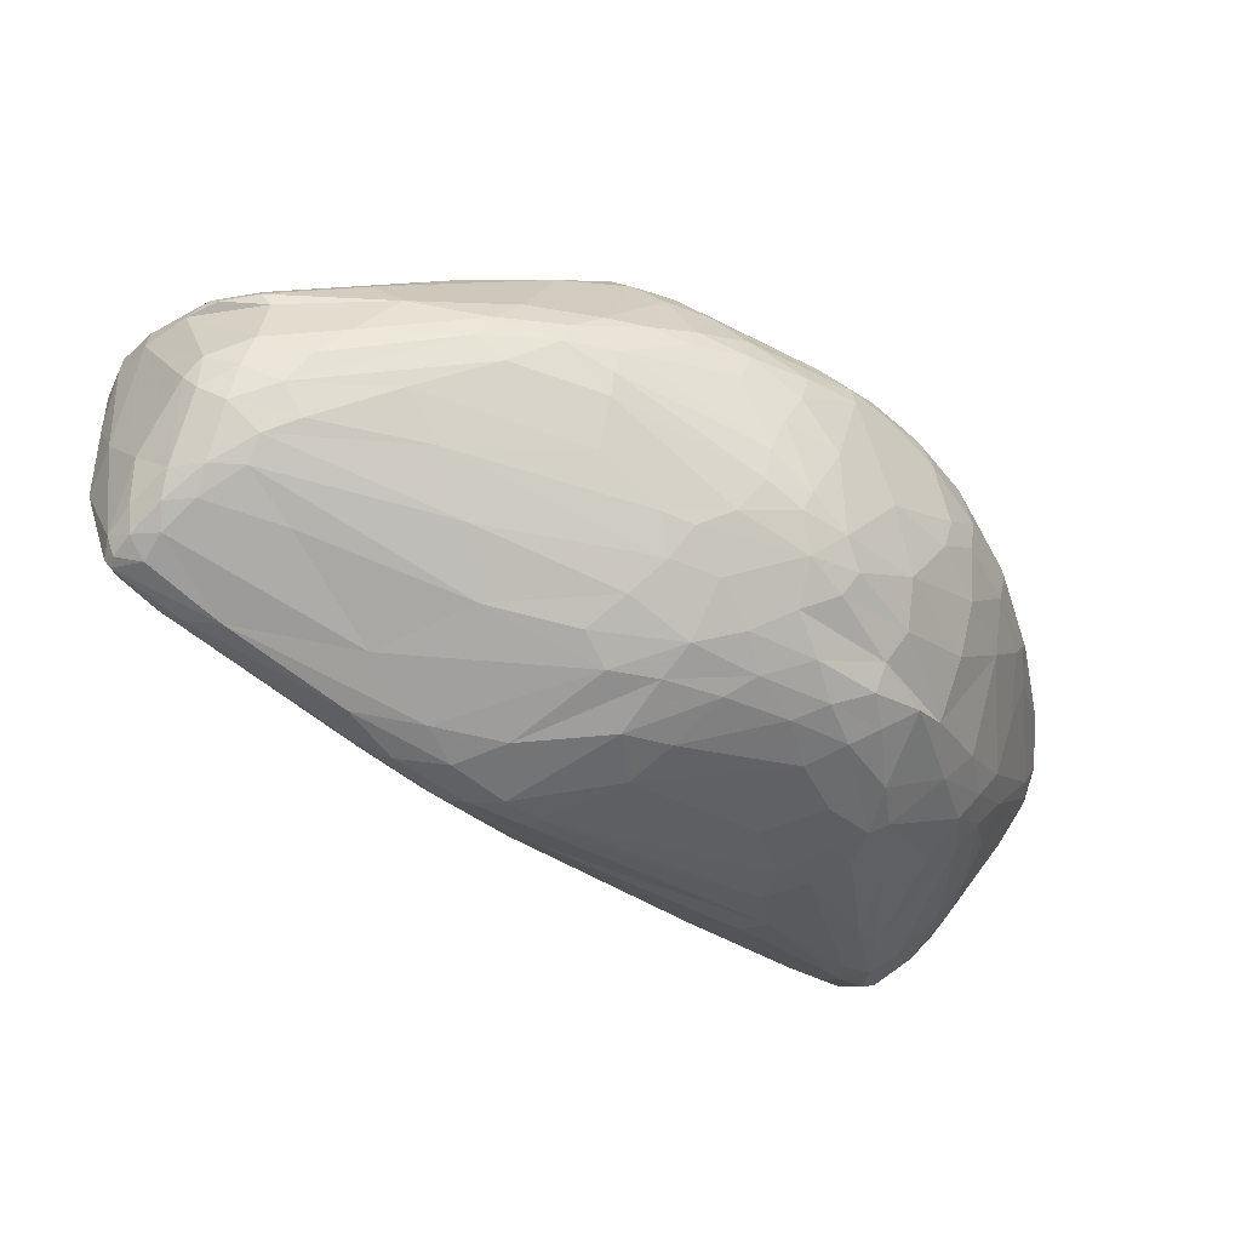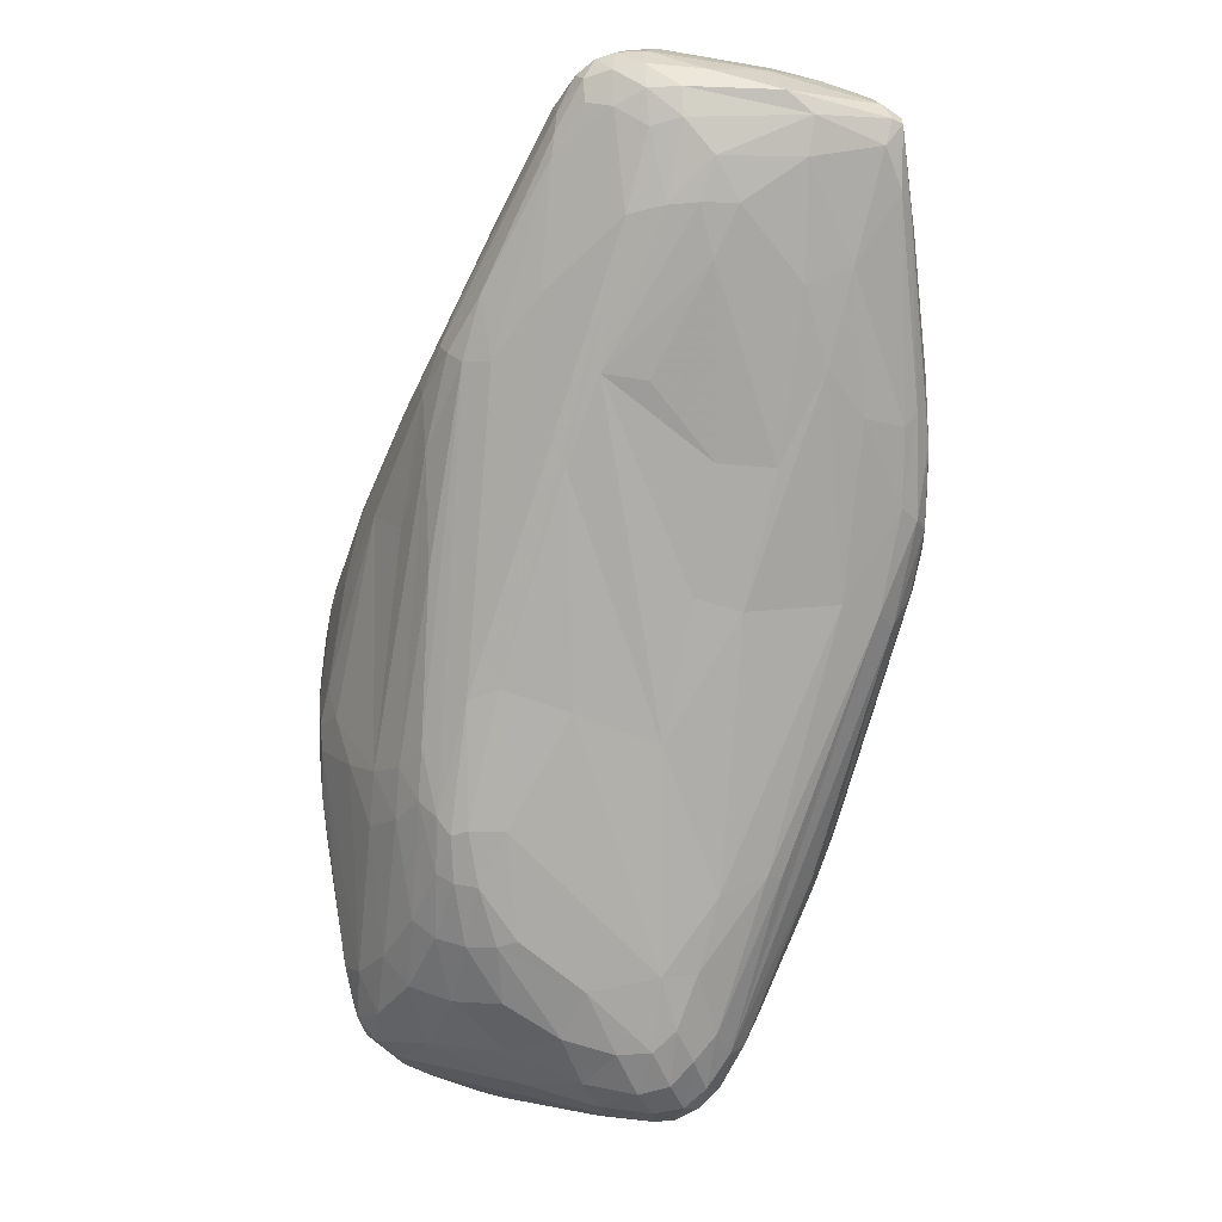
<metadata>
{"format":"obj","ext":"obj","renderer":"f3d","projection":"perspective","resolution":1024,"background":"white","views":[{"elev":-49.9,"azim":-70.5,"up":"+Z"},{"elev":76.1,"azim":94.9,"up":"+Y"}]}
</metadata>
<code>
v 83.99 120 126.8
v 84.7 120 141.2
v 84.96 120.7 121.4
v 84.98 113 129.4
v 85.09 114.7 123.9
v 85.66 125.4 141.3
v 85.29 113.7 140.7
v 85.12 121.6 142.8
v 86.02 112.2 138.4
v 84.7 123 124.3
v 87.71 132.6 140.6
v 90 126.1 112.2
v 88.02 105.6 126.3
v 86.25 114 142.7
v 88.15 109.5 121.6
v 88.34 127.7 146.7
v 88.39 132.7 144.7
v 86.58 116.7 118.8
v 92.25 138 125.2
v 89.13 100.9 131
v 91.78 107.8 117.3
v 90.2 131.6 117.3
v 91.05 138.6 141.8
v 90.49 134 148.1
v 90.68 113.4 115
v 90.78 120.8 111.9
v 91.42 127.8 150
v 91.75 138.8 145.9
v 89.55 121.6 147.9
v 92.56 127.8 108.9
v 92.69 132.7 110.3
v 92.85 138.5 148.7
v 92.9 133.7 150.8
v 96.22 85.76 132.2
v 93.81 123.3 109.1
v 94.41 141.6 133.3
v 94.51 141.9 141.8
v 91.77 95.03 138.8
v 94.84 137.1 151.2
v 94.94 133.3 107
v 97.27 143 122.3
v 95.48 141.4 146.1
v 95.58 137.1 108.9
v 96.39 139.5 150
v 96.73 83.67 136.1
v 97.1 136.6 106.1
v 91.66 100.1 144.8
v 95.63 95.07 123.4
v 98.24 138.7 107.5
v 97.98 143.2 136.4
v 98.46 142.8 141.2
v 98.53 137.8 105.9
v 98.6 132.7 105.1
v 99.36 80.38 141.3
v 99.87 136 153.3
v 99.95 139.8 149.4
v 100.3 90.35 154.2
v 95.4 127 153.3
v 97.68 131.9 154.2
v 100.1 142.1 118.2
v 95.87 129.1 106.6
v 101.9 75.33 133.5
v 102.3 142.8 135.9
v 105.7 78.05 155.8
v 102 113.3 108.3
v 102.3 73.9 137.1
v 102.3 92.76 117.7
v 103.1 136.5 153.3
v 102.1 138.4 108.1
v 104.8 70.46 140.8
v 99.45 82.66 128.9
v 105.3 100.4 160.2
v 105.6 140.3 118.6
v 106.8 68.55 134.3
v 106.9 141.6 131.1
v 107.3 69.84 130.7
v 106.1 117.4 160.3
v 93 115.9 112.1
v 111.9 68.85 158.2
v 108.4 131.4 103.5
v 108.4 80.38 160.9
v 100.8 141.2 145.4
v 108.8 70.73 127.3
v 108.7 64.92 141.1
v 103.5 141.7 140.3
v 109.8 126.3 102.4
v 109.1 117.9 161.5
v 107 134.6 105.2
v 112.2 73.74 120.7
v 110.9 91.67 111
v 112.3 138.9 127.2
v 112.7 60.42 140.2
v 112.8 72.04 162.5
v 113.2 64.02 153.5
v 113.2 83.8 164.9
v 122.5 119 165.7
v 113.5 59.59 144
v 106.5 136 153.4
v 117.5 132 110.9
v 118 92.3 167.7
v 120.2 109.2 101.5
v 118.2 72.83 167
v 124.9 52.96 128
v 118.7 54.93 138
v 113.4 138.7 137.2
v 135.1 92.49 175.3
v 119.4 53.56 142.9
v 126.4 54.24 123.3
v 112.9 139.2 132.6
v 119.8 93.44 104.9
v 120.4 53.88 148.2
v 120.9 132.4 117.4
v 120.9 67.96 115.5
v 128.7 117.4 167.8
v 116.3 112 164.9
v 117 63.29 158.8
v 123.3 125.7 162
v 126.2 58.65 118.1
v 117.4 66.72 163.1
v 132.6 123.8 159.8
v 124.4 129.6 153.6
v 118.2 58.77 153.8
v 120.8 82.6 169.5
v 125 50.69 133.8
v 125.7 68.44 111.1
v 126.3 48.31 139.6
v 126.7 74.65 107.2
v 126.7 115 98.58
v 126.8 73.49 172
v 120.2 68.36 166.7
v 127.2 47.27 145.1
v 119.3 135.6 130.1
v 124.4 64.1 115
v 128 81.4 103.9
v 131.6 50.71 121.3
v 134.1 103.4 173.1
v 135.2 42.91 151.1
v 130.4 119.7 166.4
v 130.5 126 113.2
v 133.9 80.33 101.5
v 131 54.78 163
v 131.1 62.87 110.8
v 131.5 49.11 124.4
v 132.2 77.03 175
v 132.2 121.4 164
v 132.2 105.5 97.79
v 132.5 110.9 170.7
v 132.8 46.58 154.4
v 132.8 117.2 99.65
v 133.2 45.13 133.6
v 135.9 51.25 116.4
v 143.4 120 118.8
v 134.3 127.7 144.4
v 134.6 127.2 137.6
v 135 42.29 147.4
v 135.5 121 107.3
v 135.2 117.6 101.3
v 135.8 112.1 97.32
v 135.7 68.78 104.6
v 138.1 46.23 121.4
v 138.3 73.91 101.9
v 138.5 95.93 97.28
v 138.6 61.47 107.4
v 139 104.6 96.44
v 139.7 44.04 158
v 129.5 67.42 171.9
v 145.3 111.7 100.5
v 140.4 54.57 111.3
v 140.5 79.54 178.7
v 140.5 50.28 165.9
v 134.5 112.9 169.9
v 140.7 40.93 154.2
v 153.8 67.58 184
v 142.4 46.01 118.2
v 143.3 81.51 98.74
v 142.7 111.8 168.8
v 142.8 48.87 114.8
v 144 40.07 132.8
v 141.9 39.03 150.6
v 144.3 85.23 179.8
v 143.7 120.8 127.5
v 144.7 61.97 104.8
v 144.9 67.16 102.6
v 147.7 100.1 96.18
v 146 108.8 97.96
v 146.2 105.2 96.5
v 146.4 121.5 148.2
v 147.5 54.2 108.3
v 114.8 137.3 142.6
v 155.9 34.1 140.8
v 147.2 56.12 176
v 149.5 37.74 156.7
v 149.9 36.09 153.3
v 151.9 102.6 172
v 150.9 62.2 181.4
v 147.1 44 163.6
v 151.1 40.07 124.8
v 151.6 35 149.8
v 148.7 75.76 99.83
v 147.7 88.47 179.8
v 152.1 83.52 98.56
v 148.3 95.75 176.8
v 153.2 97.17 96.95
v 153.2 60.09 104
v 154.2 54.39 106.3
v 154.6 99.13 97.42
v 154.7 73.25 184.2
v 155 42.46 118
v 155.4 35.49 135
v 157.8 53.39 177.9
v 155.5 46.25 113.4
v 161 111.9 129
v 157 57.61 181.4
v 157.3 48.53 109.6
v 155.9 84.18 181.5
v 157.8 73.77 184.5
v 159.2 62.02 184.7
v 159.5 108.3 166.8
v 159.8 100.6 99.73
v 160.6 67.36 185.6
v 161.2 35.09 158.5
v 161.5 33.01 155
v 161.9 60.85 103.6
v 161.9 54.14 105.7
v 161.9 32.55 141.2
v 162.9 31.83 147.7
v 163.2 49.49 108.5
v 157.8 39.35 162.9
v 165.4 34.17 133.2
v 165.4 58.18 183.6
v 165.6 62.9 185.5
v 167.6 53.07 179.8
v 168.3 37.47 125.1
v 168.8 67.21 185.6
v 173.7 51.9 107.7
v 162 110.6 121.8
v 170.9 78.07 183
v 171.7 71.41 185
v 171.9 59.98 104.4
v 165.3 44.05 112.7
v 172 42.48 116.4
v 183.1 99.41 166
v 181 70.57 103.8
v 174.4 54.2 180.8
v 174.5 31.06 143.1
v 192.9 97.47 162.9
v 171 70.4 102.4
v 175.3 107.2 155.3
v 180.6 56.52 106.6
v 176.2 74.23 184
v 176.5 30.17 150.3
v 177.4 31.8 156.9
v 159.5 104.5 102.2
v 177.1 105.7 159.8
v 177.2 30.6 153.8
v 177.3 41.51 169.2
v 176.1 80.01 181.1
v 179.1 68.07 184.5
v 171.7 60.02 183.9
v 179.9 62.03 104.9
v 180.7 102.7 131.5
v 181.4 47.13 175
v 159.2 107.9 107.8
v 182.9 44.72 116.3
v 181.7 53.57 108.5
v 183.6 82.31 177.9
v 185.3 88.49 173.6
v 185.3 40.47 122.1
v 185.4 94.41 169.4
v 186.2 74.72 104.5
v 186.3 69.78 183.1
v 178.2 33.6 134.8
v 186.1 31.5 143.1
v 199.8 91.58 121.6
v 177.6 105.7 144.6
v 180.1 73.64 183.4
v 190 30.68 148.6
v 195.8 32.33 146
v 185.2 60.44 106.5
v 212.4 56.08 175.8
v 192.5 57.29 110.4
v 192.5 47.8 175.1
v 192.6 65.58 182.1
v 186.2 67.2 105.2
v 194.1 30.81 152.8
v 194.5 45.38 119.2
v 194.5 98.44 158.2
v 194.6 75.96 107
v 183.7 64.59 183.5
v 194.7 80.95 107.8
v 194.8 41.66 123.5
v 220.8 74.82 117.7
v 195.3 97.53 160.7
v 195.5 31.28 156.1
v 211.8 87.64 128.9
v 195.9 32.87 159.2
v 196.3 90.83 114.8
v 189.8 39.65 167.9
v 190.4 96.13 165.9
v 197.6 38.99 129.8
v 197.9 51.3 176.1
v 198.2 51.36 116.2
v 211.7 64.33 177.3
v 205.5 64.77 111.9
v 200.2 93.16 162.6
v 195.7 35.27 138.4
v 192.6 90.79 169.4
v 201.6 93.85 159.8
v 201.9 94.34 156.2
v 212.8 69.17 174.6
v 202.1 43.71 124.8
v 202.2 47.48 121
v 192.7 84.14 173.8
v 214.3 69.87 113.8
v 211.4 63.58 114.2
v 194.1 98.49 152.7
v 216.8 59.28 175.9
v 206.2 85.71 166
v 206.5 40.64 132.3
v 196.1 43.01 170.9
v 208.7 90.64 150
v 219.1 71.47 115.6
v 216.3 37.13 145.9
v 218.7 54 173.5
v 208.8 86.77 162.3
v 209.8 88.21 157.6
v 195.8 89.09 112.6
v 210.7 86.5 123.7
v 210.9 76.86 170.4
v 210.9 35.59 162
v 210.9 33.02 155.2
v 213 33.77 158.7
v 203.6 45.81 172
v 209.7 89.67 153
v 215.1 77.37 166.2
v 214.8 86.68 139.6
v 211.2 44.93 129.6
v 217 79.81 159.4
v 217.1 83.45 151.7
v 218 40.45 165.6
v 218.4 79.7 120
v 218.8 68.51 171.2
v 218.8 83.08 126
v 219.2 62.66 174.7
v 217.9 49.79 128.6
v 219.9 66.99 116.3
v 220 55.12 124.6
v 220.6 62.32 119.2
v 220.6 37.19 162.1
v 220.7 35.82 153.2
v 220.6 38.34 146.8
v 221.3 57.2 173.5
v 221.4 81.46 142.7
v 221.6 35.66 156.4
v 225.5 44.16 142.7
v 222.1 50.51 170.5
v 222.2 81.81 129.3
v 222.4 61.32 171.6
v 222.6 68.14 163.2
v 222.7 43 166.1
v 222.7 78.93 123.1
v 222.9 81.33 134.5
v 223.2 36.57 159.6
v 224.8 51.44 167.8
v 223.4 75.77 150.7
v 223.8 38.81 149.1
v 224.2 47.32 167.3
v 224.6 40.53 163.1
v 225.6 69.4 118.7
v 225.7 45.37 164.1
v 224.8 54.28 128.9
v 226.1 40.2 160.2
v 226.1 38.79 156.2
v 226.1 73.83 120.8
v 224.4 57.77 167.8
v 226.4 41.62 149.4
v 226.5 77.67 126.2
v 227.5 42.44 156.1
v 227.1 75.56 139.3
v 227.3 68.12 149.1
v 227.5 61.62 124.1
v 226 51.37 163.7
v 228 44.18 150.9
v 228.1 76.67 130.9
v 228.3 45.46 152.2
v 228.6 50.92 137.9
v 228.7 68.15 121.5
v 229.2 72.52 123.9
v 229.2 58.02 129.4
v 229.9 70.08 136.7
v 230.3 72.17 128.5
v 230.6 58.81 136.4
v 230.6 65.67 125.1
v 230.7 59.6 131.5
v 230.7 64.94 135
v 231.2 66.77 128.2
g foo
f 104 92 74
f 74 84 92
f 110 127 90
f 67 90 125
f 127 90 125
f 213 195 191
f 173 166 195
f 195 191 166
f 392 394 396
f 389 393 394
f 388 396 393
f 394 396 393
f 211 208 177
f 197 174 208
f 151 177 174
f 208 177 174
f 155 150 126
f 104 126 124
f 143 124 150
f 126 124 150
f 29 27 16
f 33 24 27
f 17 16 24
f 27 16 24
f 142 125 133
f 113 125 133
f 142 159 125
f 125 127 159
f 147 171 114
f 176 138 171
f 171 114 138
f 113 89 83
f 89 113 67
f 125 113 67
f 47 57 14
f 29 16 8
f 17 8 16
f 202 200 215
f 114 68 55
f 55 59 39
f 33 39 59
f 63 85 105
f 111 137 131
f 131 155 137
f 47 7 14
f 15 48 71
f 15 34 71
f 78 35 65
f 61 65 35
f 267 257 202
f 213 230 217
f 259 231 230
f 220 217 231
f 230 217 231
f 213 195 217
f 220 217 173
f 195 217 173
f 332 331 354
f 278 350 331
f 376 354 350
f 331 354 350
f 191 141 170
f 148 165 141
f 196 170 165
f 141 170 165
f 252 228 256
f 262 256 232
f 210 232 228
f 256 232 228
f 252 298 256
f 262 256 298
f 210 196 228
f 252 221 228
f 196 228 192
f 228 192 221
f 348 381 387
f 388 387 393
f 389 393 381
f 393 381 387
f 259 244 301
f 262 282 244
f 244 301 282
f 95 129 123
f 173 144 129
f 144 129 123
f 319 337 351
f 355 351 337
f 319 323 351
f 260 279 249
f 281 265 279
f 249 265 279
f 118 151 133
f 142 133 151
f 159 134 127
f 110 127 134
f 159 140 134
f 110 134 140
f 113 133 118
f 182 163 159
f 142 159 163
f 86 53 52
f 40 46 53
f 53 52 46
f 164 162 146
f 162 161 140
f 159 140 161
f 162 175 161
f 183 161 175
f 142 168 151
f 211 177 168
f 177 168 151
f 182 188 163
f 211 168 188
f 142 163 168
f 168 188 163
f 182 183 161
f 182 161 159
f 118 135 151
f 191 130 119
f 250 237 215
f 202 215 237
f 250 216 215
f 200 215 216
f 189 248 187
f 64 57 81
f 4 13 20
f 15 34 13
f 34 13 20
f 83 71 89
f 71 48 89
f 67 48 89
f 83 62 76
f 74 76 62
f 34 62 71
f 83 71 62
f 108 118 83
f 113 83 118
f 135 143 108
f 103 143 108
f 118 108 135
f 108 76 83
f 108 76 103
f 104 103 74
f 74 76 103
f 94 84 97
f 104 92 107
f 111 107 97
f 84 97 92
f 92 107 97
f 54 66 70
f 74 84 66
f 84 66 70
f 34 45 62
f 74 62 66
f 54 66 45
f 62 66 45
f 196 192 165
f 148 116 141
f 191 141 119
f 141 119 116
f 143 103 124
f 104 124 103
f 137 179 155
f 111 107 131
f 104 126 107
f 155 131 126
f 126 107 131
f 64 47 57
f 111 137 122
f 137 122 148
f 137 172 179
f 198 179 193
f 192 193 172
f 172 179 193
f 94 70 84
f 94 70 79
f 54 64 70
f 79 64 70
f 58 77 72
f 95 72 123
f 100 123 77
f 72 123 77
f 57 81 27
f 95 72 81
f 58 27 72
f 81 27 72
f 137 148 172
f 192 172 165
f 148 172 165
f 111 122 97
f 116 94 122
f 122 97 94
f 64 93 79
f 116 79 119
f 130 119 93
f 119 93 79
f 64 81 93
f 130 93 102
f 95 102 81
f 102 81 93
f 148 116 122
f 116 79 94
f 123 169 100
f 169 100 106
f 254 246 293
f 299 246 242
f 106 136 180
f 200 136 180
f 136 96 87
f 353 336 334
f 316 321 336
f 334 321 336
f 153 212 181
f 149 80 88
f 33 59 58
f 54 38 64
f 47 38 64
f 42 37 28
f 36 23 37
f 17 28 23
f 28 23 37
f 18 15 5
f 4 5 13
f 13 15 5
f 18 3 5
f 4 5 1
f 10 1 3
f 5 1 3
f 57 29 14
f 8 29 14
f 26 78 25
f 26 18 25
f 21 18 25
f 26 12 18
f 55 44 68
f 98 68 56
f 42 56 44
f 68 56 44
f 9 20 38
f 34 45 20
f 54 38 45
f 20 38 45
f 9 38 7
f 47 7 38
f 42 37 51
f 63 51 50
f 36 50 37
f 51 50 37
f 33 24 32
f 42 32 28
f 17 28 24
f 24 32 28
f 33 39 32
f 55 44 39
f 42 32 44
f 39 32 44
f 110 65 101
f 60 63 50
f 189 248 254
f 100 106 115
f 147 136 96
f 200 136 147
f 114 117 68
f 120 98 117
f 117 68 98
f 100 115 87
f 136 87 115
f 58 59 77
f 59 77 87
f 57 27 29
f 136 106 115
f 100 87 77
f 14 8 7
f 9 7 2
f 8 7 2
f 82 189 98
f 120 98 121
f 121 189 98
f 40 46 43
f 52 49 46
f 46 43 49
f 40 31 43
f 22 43 31
f 42 56 82
f 98 56 82
f 114 55 96
f 87 96 59
f 55 96 59
f 33 58 27
f 147 114 96
f 200 147 171
f 120 254 121
f 121 189 254
f 202 194 171
f 176 171 194
f 200 202 171
f 114 117 138
f 176 138 145
f 120 145 117
f 138 145 117
f 153 189 187
f 132 153 154
f 189 105 153
f 132 153 109
f 105 153 109
f 91 109 132
f 105 189 85
f 82 85 189
f 63 51 85
f 42 82 51
f 85 82 51
f 63 75 105
f 91 109 75
f 105 109 75
f 17 23 11
f 17 6 11
f 17 8 6
f 9 6 2
f 8 6 2
f 60 75 63
f 60 75 73
f 91 73 75
f 22 19 10
f 11 10 19
f 36 19 41
f 49 41 43
f 22 43 19
f 19 41 43
f 86 53 61
f 40 61 53
f 36 50 41
f 60 41 50
f 22 12 10
f 18 3 12
f 3 12 10
f 26 35 30
f 40 30 61
f 61 35 30
f 36 19 23
f 11 23 19
f 86 52 80
f 88 80 52
f 49 69 60
f 99 73 69
f 60 73 69
f 49 41 60
f 99 88 69
f 88 69 52
f 52 49 69
f 263 139 156
f 99 156 139
f 263 167 156
f 99 156 157
f 156 157 167
f 18 21 15
f 26 12 30
f 22 31 12
f 40 30 31
f 30 31 12
f 26 78 35
f 149 157 88
f 99 88 157
f 67 25 21
f 9 20 4
f 9 4 6
f 11 6 1
f 4 6 1
f 11 1 10
f 67 48 21
f 15 21 48
f 149 185 158
f 219 186 185
f 164 158 186
f 158 186 185
f 162 146 140
f 110 140 101
f 140 101 146
f 99 112 73
f 91 73 112
f 164 184 162
f 201 175 184
f 162 175 184
f 201 203 184
f 164 158 128
f 86 128 80
f 149 80 158
f 128 80 158
f 164 128 146
f 86 128 146
f 203 206 184
f 164 184 186
f 219 186 206
f 184 186 206
f 110 78 65
f 67 25 90
f 110 90 78
f 90 78 25
f 263 253 167
f 219 185 253
f 149 167 185
f 167 185 253
f 146 101 86
f 86 61 101
f 65 101 61
f 372 378 370
f 364 370 382
f 378 370 382
f 149 167 157
f 132 152 181
f 152 132 112
f 152 112 139
f 99 139 112
f 132 154 181
f 153 181 154
f 91 112 132
f 152 212 181
f 211 240 241
f 264 241 240
f 272 241 268
f 264 268 241
f 290 288 219
f 270 206 288
f 206 288 219
f 263 253 297
f 327 297 253
f 327 253 292
f 290 292 219
f 219 253 292
f 328 295 343
f 357 343 295
f 390 379 384
f 357 384 362
f 353 362 379
f 362 379 384
f 261 212 236
f 152 236 212
f 263 139 236
f 152 236 139
f 382 385 378
f 390 391 384
f 388 377 391
f 357 384 377
f 377 391 384
f 284 270 288
f 260 279 284
f 353 336 362
f 357 362 336
f 316 295 336
f 357 336 295
f 201 203 247
f 270 243 203
f 203 247 243
f 281 304 315
f 270 206 203
f 248 275 316
f 328 343 361
f 357 377 343
f 388 361 377
f 361 377 343
f 388 361 374
f 292 374 341
f 328 341 361
f 361 374 341
f 345 371 347
f 348 347 381
f 389 381 371
f 381 371 347
f 153 212 261
f 153 187 261
f 248 275 187
f 187 261 275
f 292 327 341
f 328 297 341
f 327 341 297
f 328 297 274
f 274 263 297
f 261 274 236
f 236 263 274
f 328 295 274
f 261 274 295
f 261 275 295
f 295 316 275
f 326 334 339
f 353 339 334
f 318 299 307
f 267 194 202
f 326 325 308
f 293 308 305
f 318 305 325
f 308 305 325
f 254 287 293
f 293 287 308
f 326 308 309
f 316 309 287
f 287 308 309
f 267 194 176
f 267 269 176
f 242 218 269
f 176 218 269
f 255 251 222
f 198 222 226
f 245 226 251
f 222 226 251
f 242 218 145
f 176 145 218
f 326 334 309
f 316 309 321
f 321 334 309
f 318 299 305
f 293 305 246
f 246 299 305
f 120 254 145
f 242 145 246
f 254 145 246
f 254 287 248
f 248 316 287
f 299 242 269
f 313 267 307
f 299 307 269
f 269 267 307
f 258 271 250
f 271 250 276
f 313 266 267
f 267 257 266
f 257 276 266
f 257 276 250
f 257 250 237
f 276 310 266
f 266 313 310
f 359 365 380
f 390 380 379
f 353 379 365
f 379 365 380
f 364 375 382
f 310 313 329
f 318 329 307
f 307 313 329
f 220 238 216
f 250 216 238
f 359 365 338
f 353 339 365
f 326 338 339
f 339 365 338
f 320 340 333
f 324 333 360
f 340 333 360
f 220 216 207
f 200 207 216
f 220 173 207
f 191 130 166
f 220 238 234
f 258 234 238
f 202 237 257
f 258 289 231
f 231 259 289
f 123 169 144
f 173 144 169
f 200 180 207
f 106 169 180
f 173 207 169
f 207 169 180
f 258 250 238
f 95 102 129
f 130 166 102
f 173 129 166
f 129 166 102
f 220 234 231
f 258 231 234
f 318 329 335
f 310 342 329
f 359 335 342
f 329 335 342
f 352 324 317
f 280 324 317
f 359 338 335
f 326 325 338
f 318 335 325
f 325 338 335
f 258 289 283
f 317 283 289
f 258 271 283
f 317 283 303
f 276 303 271
f 271 283 303
f 276 310 303
f 382 395 375
f 390 380 395
f 359 375 380
f 395 375 380
f 301 324 280
f 310 342 344
f 352 344 358
f 359 358 342
f 342 344 358
f 352 344 317
f 310 303 344
f 303 344 317
f 359 358 375
f 352 364 358
f 375 364 358
f 372 370 368
f 364 367 370
f 360 368 367
f 370 368 367
f 332 296 330
f 320 330 298
f 252 298 296
f 296 330 298
f 301 259 280
f 352 364 356
f 360 356 367
f 367 364 356
f 317 280 289
f 259 289 280
f 301 333 324
f 382 385 392
f 213 232 210
f 372 378 373
f 376 373 383
f 385 383 378
f 373 383 378
f 213 230 232
f 262 232 244
f 259 244 230
f 230 232 244
f 352 356 324
f 360 356 324
f 372 363 373
f 332 354 363
f 376 373 354
f 354 363 373
f 360 349 340
f 320 340 330
f 332 330 349
f 330 349 340
f 360 349 368
f 332 363 349
f 372 368 363
f 363 349 368
f 192 193 222
f 198 222 193
f 262 282 320
f 301 333 282
f 282 320 333
f 262 298 320
f 213 191 210
f 210 170 191
f 210 170 196
f 255 294 252
f 332 296 294
f 296 294 252
f 278 285 331
f 332 331 294
f 255 294 285
f 331 294 285
f 192 222 221
f 255 252 222
f 221 252 222
f 198 190 179
f 155 179 190
f 355 345 337
f 245 277 251
f 278 285 277
f 255 251 285
f 285 277 251
f 245 273 277
f 277 278 273
f 392 396 395
f 388 391 396
f 390 395 391
f 396 395 391
f 351 350 366
f 376 366 350
f 351 323 350
f 278 350 323
f 348 347 312
f 345 311 347
f 347 312 311
f 245 225 226
f 198 226 190
f 226 190 225
f 376 366 355
f 366 355 351
f 382 395 392
f 260 249 239
f 235 224 249
f 223 239 224
f 249 239 224
f 392 383 385
f 376 383 386
f 389 386 394
f 392 394 383
f 394 383 386
f 376 355 386
f 389 386 371
f 386 371 355
f 284 314 288
f 290 288 322
f 288 322 314
f 135 160 143
f 182 204 205
f 223 224 204
f 227 205 224
f 204 205 224
f 235 265 249
f 223 204 199
f 182 183 204
f 183 204 199
f 197 178 209
f 155 190 178
f 178 209 190
f 155 150 178
f 143 160 150
f 197 178 160
f 178 160 150
f 197 174 160
f 135 160 151
f 174 160 151
f 211 188 214
f 182 205 188
f 227 214 205
f 188 214 205
f 211 240 214
f 227 214 240
f 190 209 225
f 197 229 209
f 245 225 229
f 229 209 225
f 183 175 199
f 201 199 175
f 201 199 223
f 227 235 224
f 319 291 311
f 264 286 291
f 312 311 286
f 291 311 286
f 201 247 223
f 247 223 239
f 281 279 304
f 284 304 279
f 314 346 322
f 292 322 369
f 348 369 346
f 369 346 322
f 264 235 240
f 227 240 235
f 272 241 233
f 197 233 208
f 211 208 241
f 208 241 233
f 260 243 284
f 243 284 270
f 290 292 322
f 292 374 369
f 388 387 374
f 348 369 387
f 387 374 369
f 284 304 314
f 319 337 311
f 345 311 337
f 260 247 239
f 355 345 371
f 314 346 304
f 348 315 346
f 315 346 304
f 260 243 247
f 281 302 315
f 348 315 312
f 315 312 302
f 278 323 306
f 272 306 300
f 319 300 323
f 323 306 300
f 278 306 273
f 272 273 306
f 245 273 272
f 245 229 272
f 197 233 229
f 233 229 272
f 319 291 300
f 272 300 268
f 264 268 291
f 291 300 268
f 264 235 265
f 281 265 302
f 312 302 286
f 264 286 265
f 265 302 286
g

</code>
